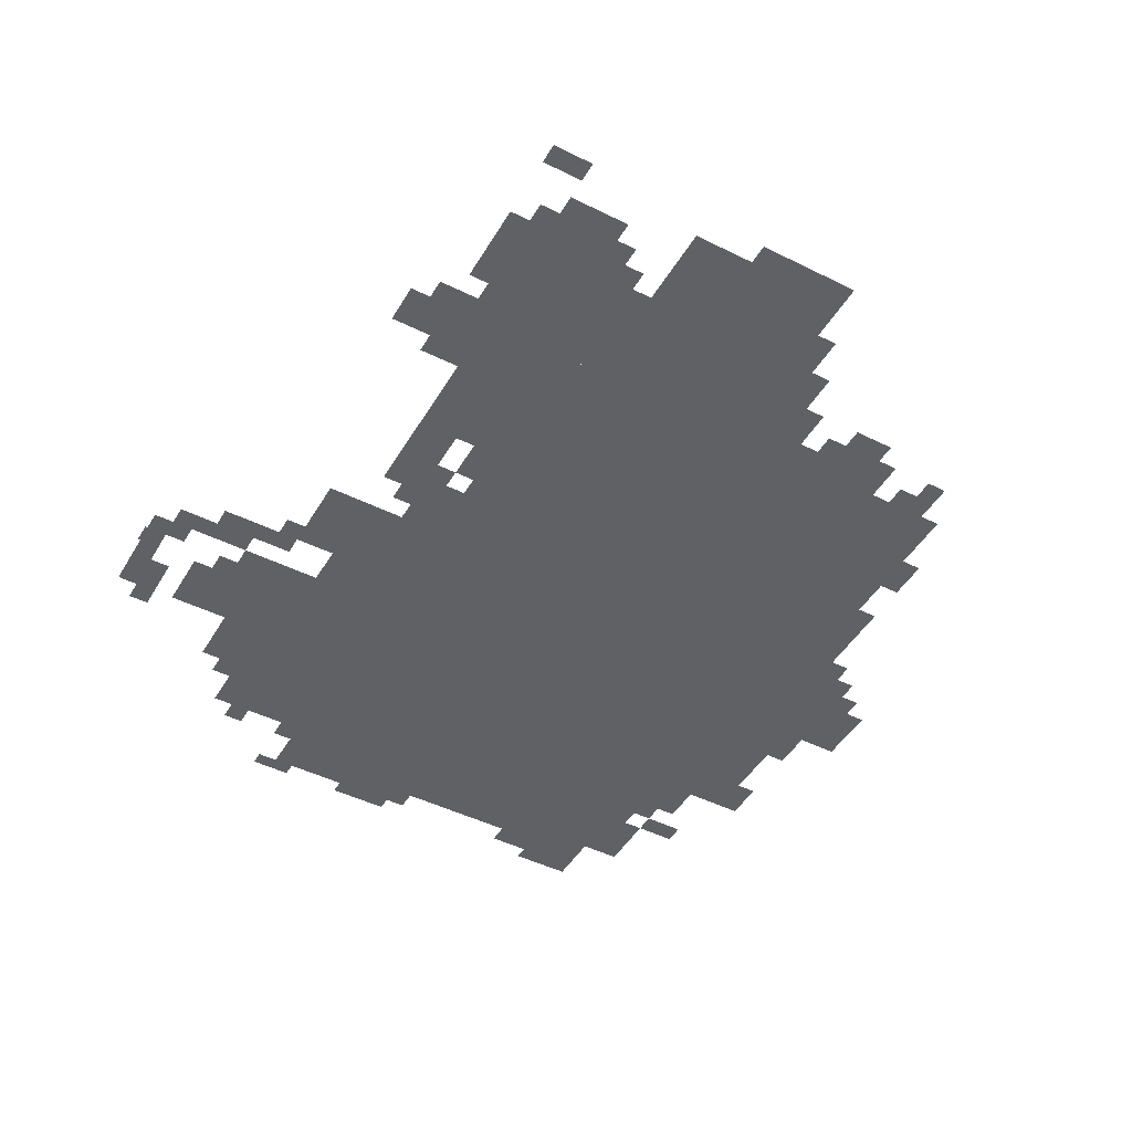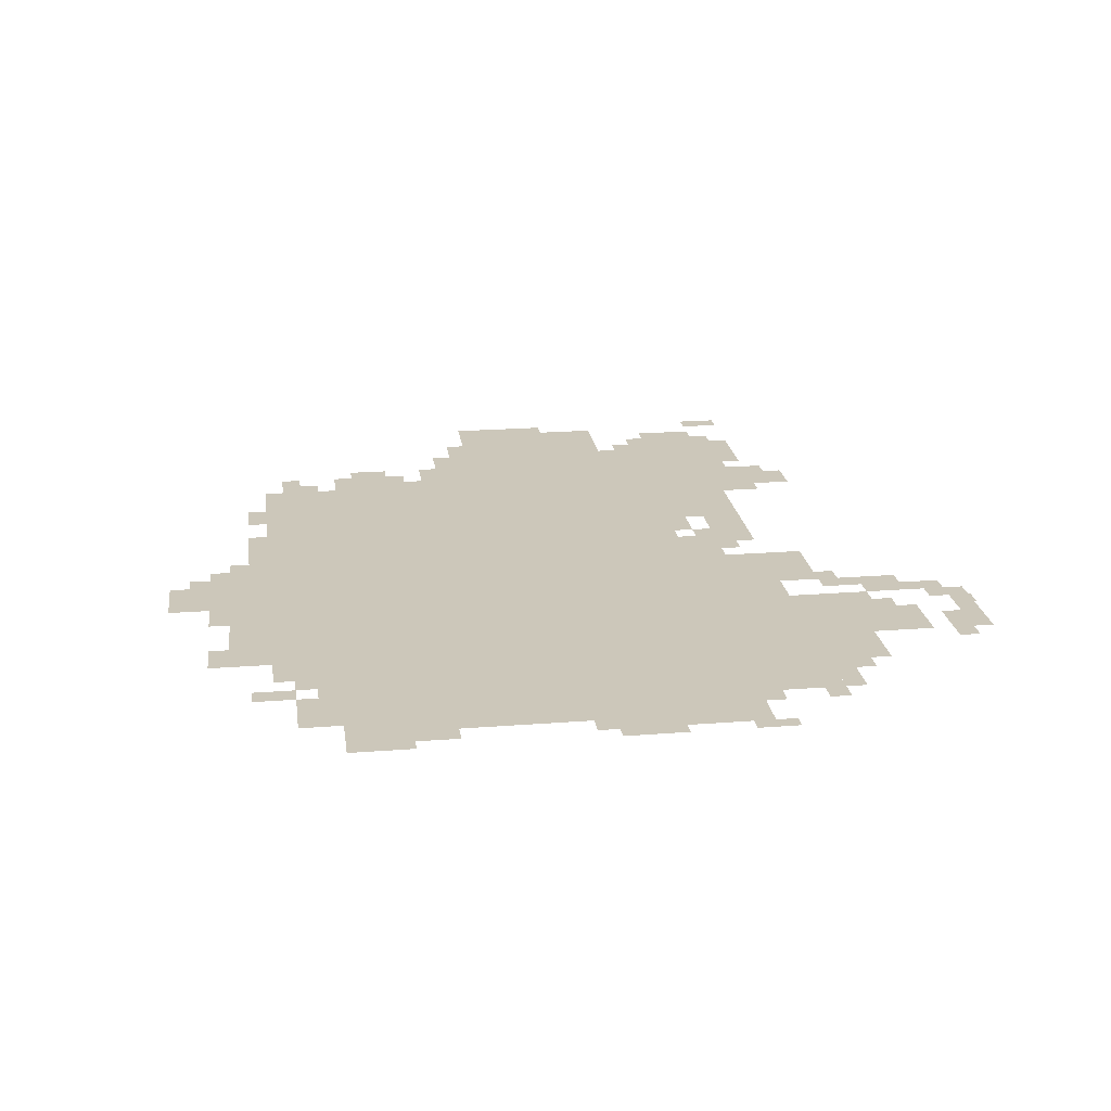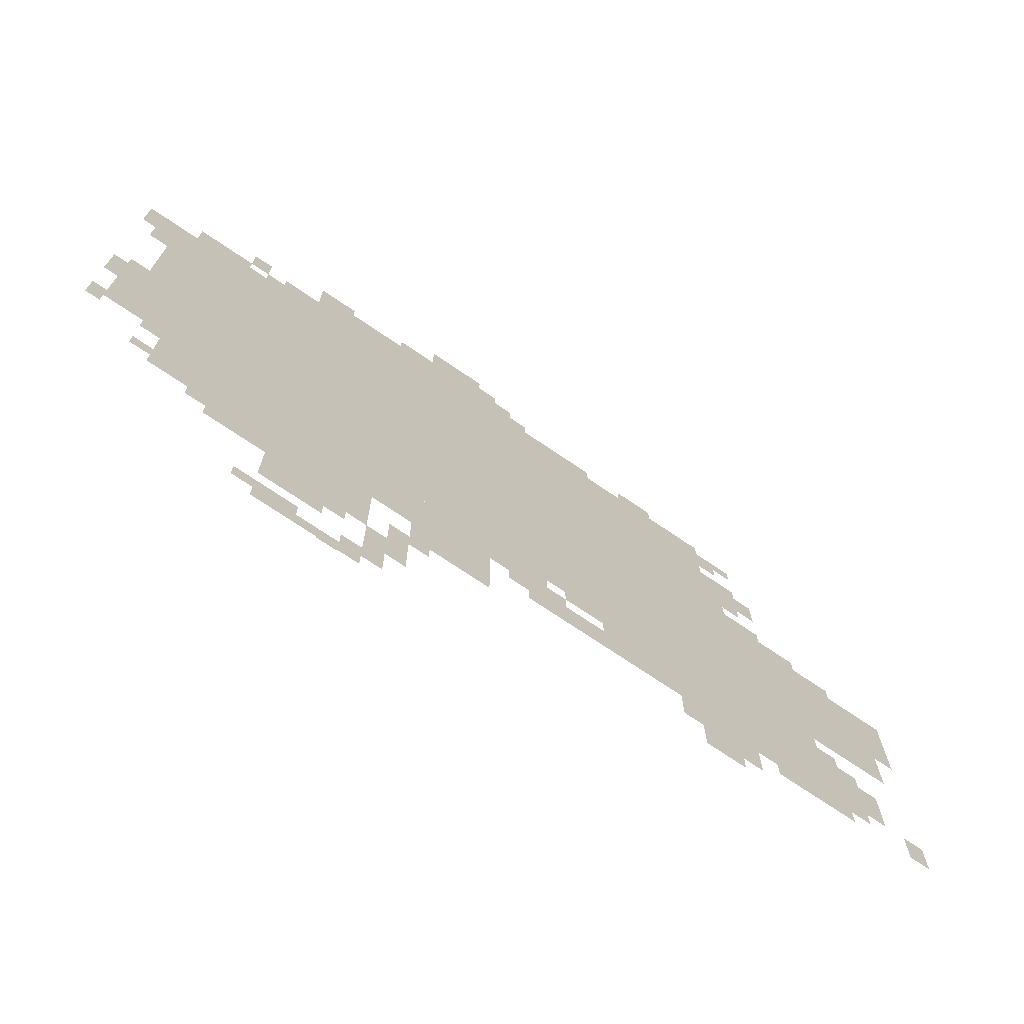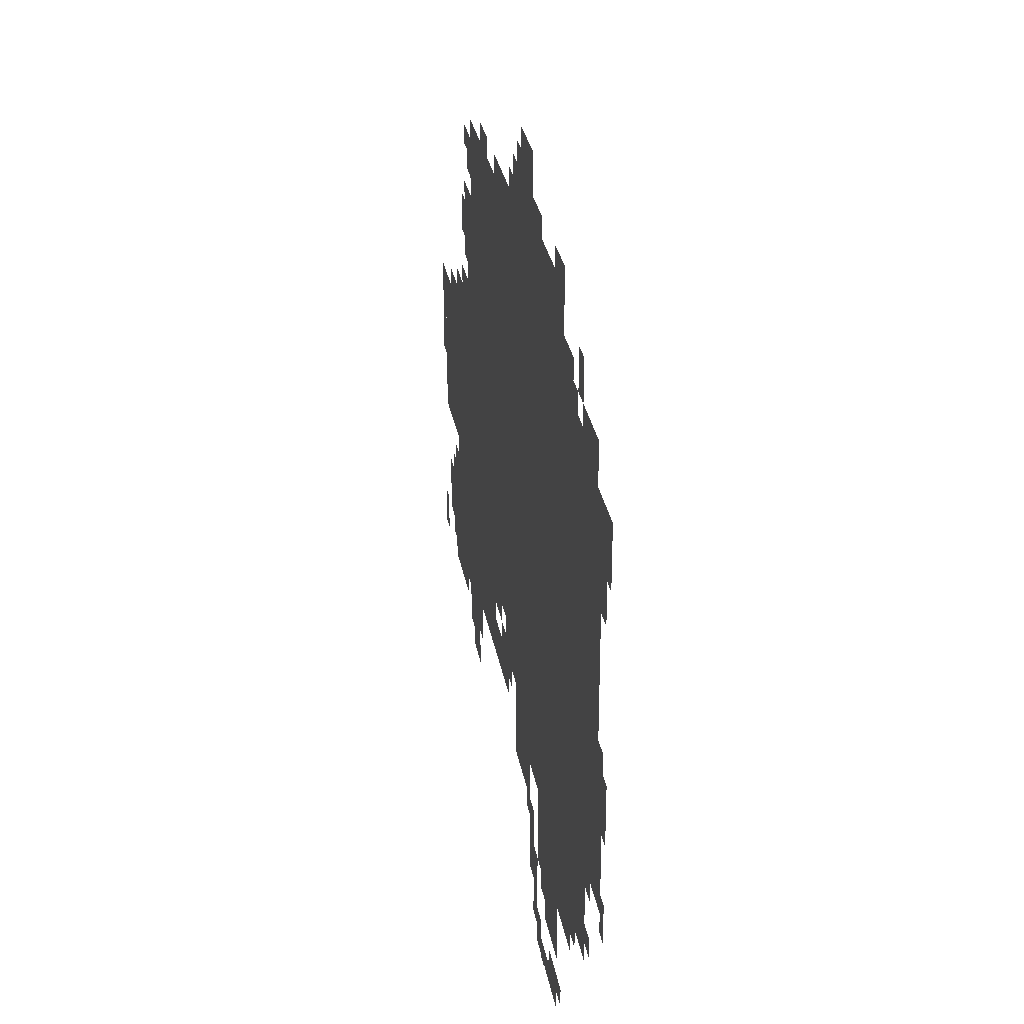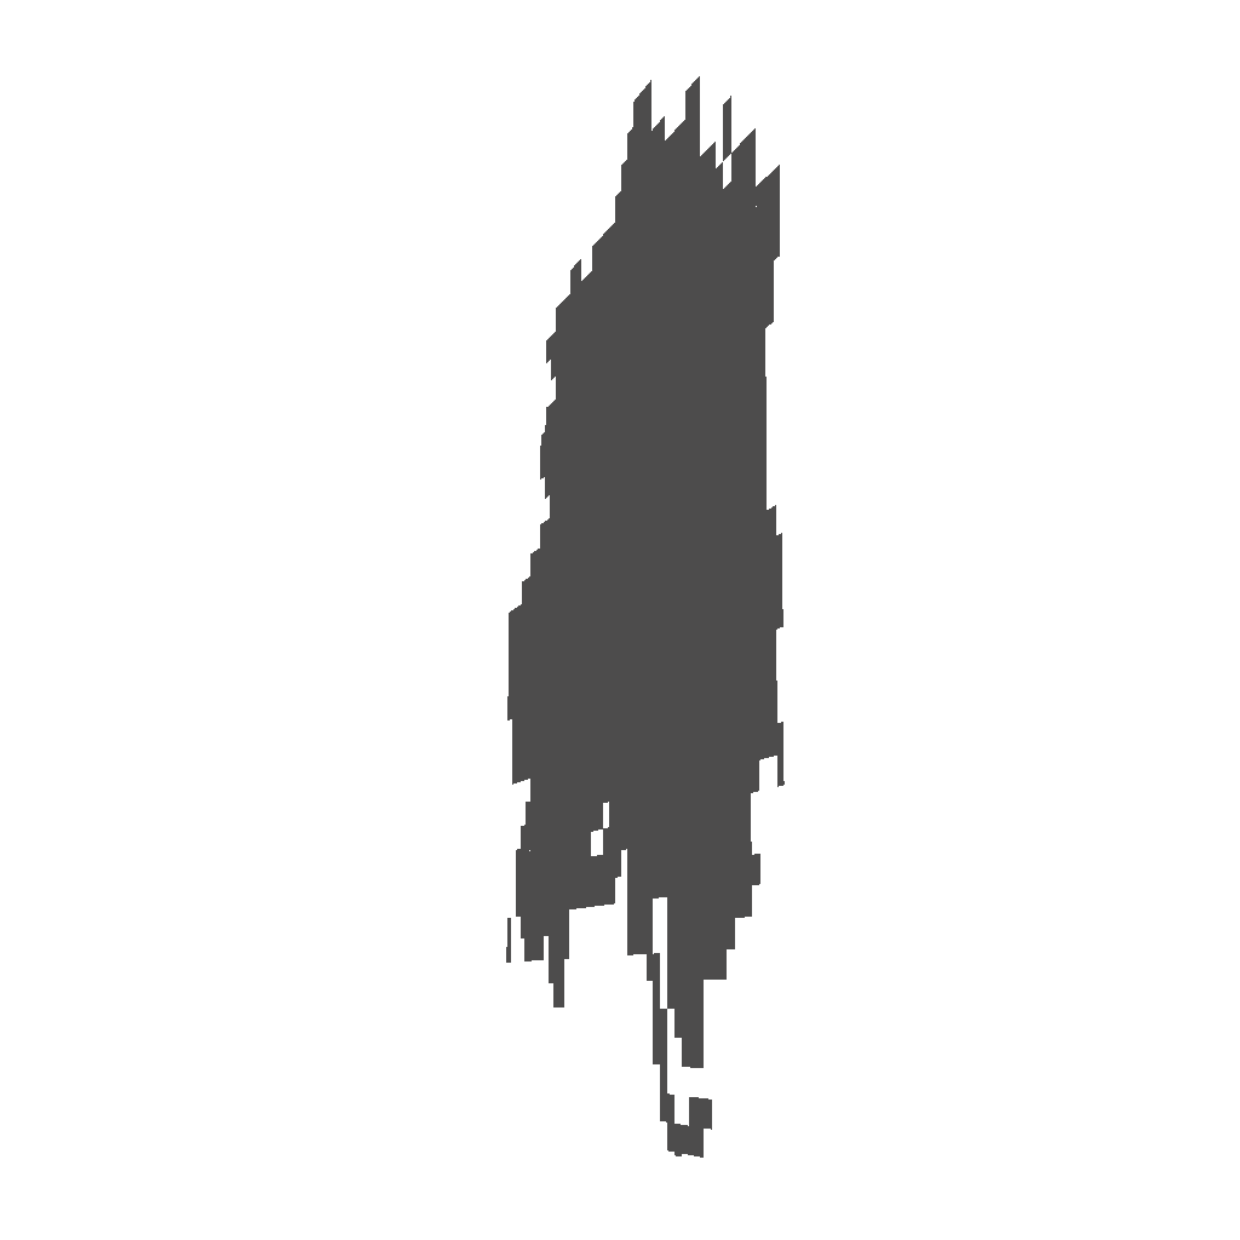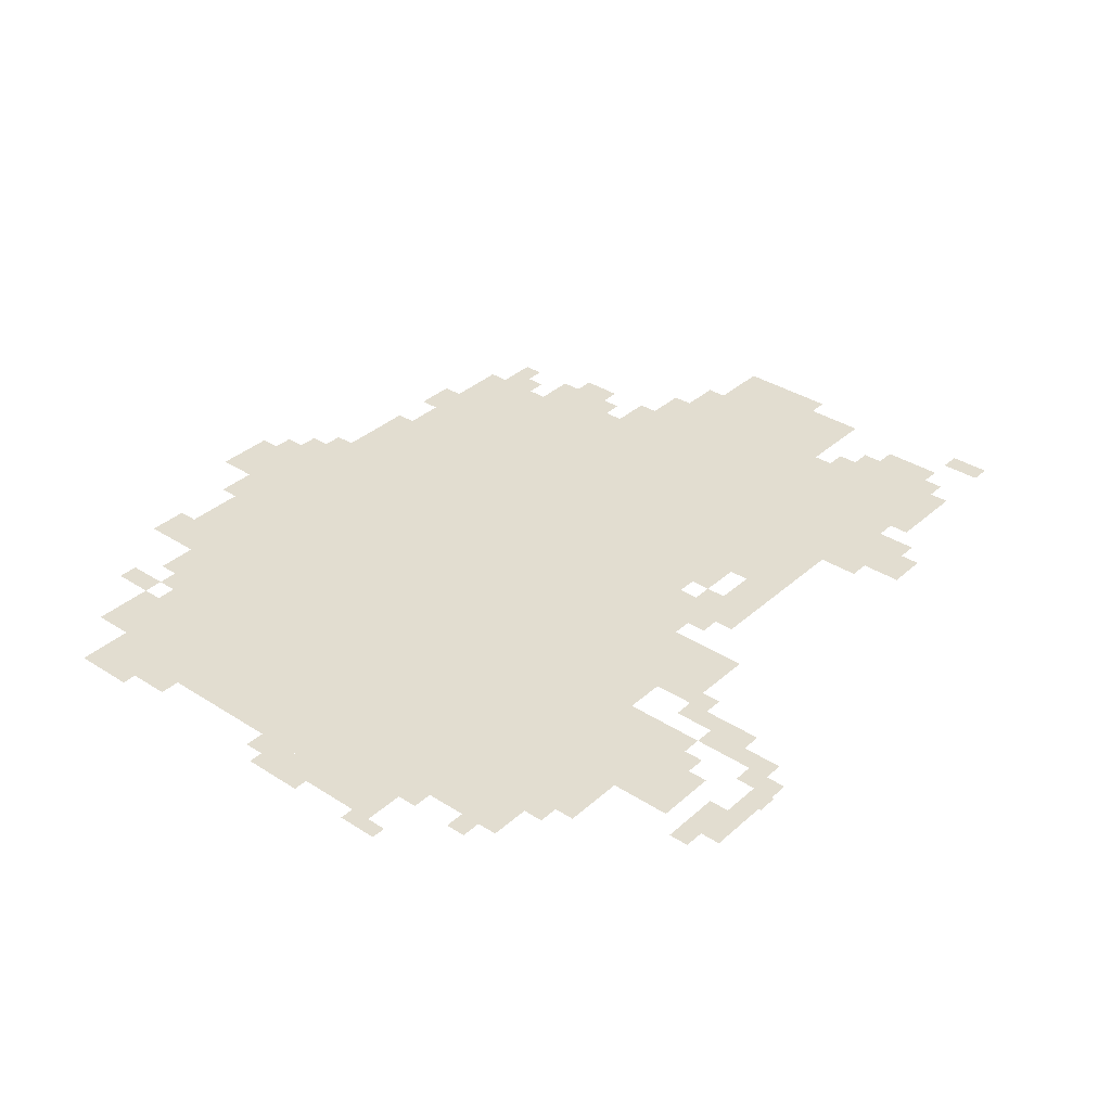
<metadata>
{"format":"obj","ext":"obj","renderer":"f3d","projection":"perspective","resolution":1024,"background":"white","views":[{"elev":-46.9,"azim":60.6,"up":"+Z"},{"elev":21.3,"azim":-97.9,"up":"+Z"},{"elev":-73.0,"azim":-34.1,"up":"+Y"},{"elev":30.2,"azim":-99.8,"up":"+Y"},{"elev":-7.3,"azim":-103.6,"up":"+Y"},{"elev":35.3,"azim":-49.5,"up":"+Z"}]}
</metadata>
<code>
g chushuang_g-mesh
v -320 420 0
v -320 1060 0
v -832 1060 0
v -832 420 0
v -832 420 0
v -832 1060 0
v -1312 1060 0
v -1312 420 0
v -160 516 0
v -160 804 0
v -320 804 0
v -320 516 0
v -160 260 0
v -160 516 0
v -320 516 0
v -320 260 0
v -32 484 0
v -32 740 0
v -160 740 0
v -160 484 0
v -864 292 0
v -864 420 0
v -1088 420 0
v -1088 292 0
v -672 1060 0
v -672 1188 0
v -896 1188 0
v -896 1060 0
v -736 228 0
v -736 420 0
v -864 420 0
v -864 228 0
v -896 1060 0
v -896 1188 0
v -1088 1188 0
v -1088 1060 0
v -1088 292 0
v -1088 420 0
v -1280 420 0
v -1280 292 0
v -320 292 0
v -320 388 0
v -544 388 0
v -544 292 0
v -928 164 0
v -928 292 0
v -1088 292 0
v -1088 164 0
v -320 1060 0
v -320 1124 0
v -512 1124 0
v -512 1060 0
v -1312 708 0
v -1312 1028 0
v -1344 1028 0
v -1344 708 0
v -512 1060 0
v -512 1124 0
v -672 1124 0
v -672 1060 0
v -768 1188 0
v -768 1284 0
v -864 1284 0
v -864 1188 0
v -1088 196 0
v -1088 292 0
v -1184 292 0
v -1184 196 0
v -1312 420 0
v -1312 708 0
v -1344 708 0
v -1344 420 0
v -256 868 0
v -256 996 0
v -320 996 0
v -320 868 0
v -544 292 0
v -544 356 0
v -672 356 0
v -672 292 0
v -320 164 0
v -320 292 0
v -384 292 0
v -384 164 0
v -1344 932 0
v -1344 1028 0
v -1399 1028 0
v -1399 932 0
v -96 324 0
v -96 420 0
v -160 420 0
v -160 324 0
v -640 356 0
v -640 420 0
v -736 420 0
v -736 356 0
v -992 100 0
v -992 164 0
v -1088 164 0
v -1088 100 0
v -320 388 0
v -320 420 0
v -480 420 0
v -480 388 0
v -1088 1060 0
v -1088 1124 0
v -1152 1124 0
v -1152 1060 0
v -480 388 0
v -480 420 0
v -608 420 0
v -608 388 0
v -96 260 0
v -96 324 0
v -160 324 0
v -160 260 0
v -1344 420 0
v -1344 548 0
v -1376 548 0
v -1376 420 0
v -1344 548 0
v -1344 676 0
v -1376 676 0
v -1376 548 0
v -928 4 0
v -928 36 0
v -1024 36 0
v -1024 4 0
v 0 644 0
v 0 740 0
v -32 740 0
v -32 644 0
v -864 1188 0
v -864 1220 0
v -928 1220 0
v -928 1188 0
v -1184 1092 0
v -1184 1156 0
v -1216 1156 0
v -1216 1092 0
v -416 1124 0
v -416 1156 0
v -480 1156 0
v -480 1124 0
v -1024 1188 0
v -1024 1220 0
v -1088 1220 0
v -1088 1188 0
v -1184 260 0
v -1184 292 0
v -1248 292 0
v -1248 260 0
v -64 324 0
v -64 388 0
v -96 388 0
v -96 324 0
v -736 1188 0
v -736 1252 0
v -768 1252 0
v -768 1188 0
v -1024 36 0
v -1024 68 0
v -1088 68 0
v -1088 36 0
v 0 228 0
v 0 292 0
v -32 292 0
v -32 228 0
v -1376 388 0
v -1376 452 0
v -1399 452 0
v -1399 388 0
v -288 196 0
v -288 260 0
v -320 260 0
v -320 196 0
v -384 228 0
v -384 292 0
v -416 292 0
v -416 228 0
v -224 900 0
v -224 964 0
v -256 964 0
v -256 900 0
v -256 1060 0
v -256 1092 0
v -320 1092 0
v -320 1060 0
v -96 740 0
v -96 772 0
v -160 772 0
v -160 740 0
v -1344 868 0
v -1344 932 0
v -1376 932 0
v -1376 868 0
v -864 100 0
v -864 164 0
v -896 164 0
v -896 100 0
v -864 164 0
v -864 228 0
v -896 228 0
v -896 164 0
v -896 36 0
v -896 100 0
v -928 100 0
v -928 36 0
v -896 100 0
v -896 164 0
v -928 164 0
v -928 100 0
v -192 228 0
v -192 260 0
v -256 260 0
v -256 228 0
v -1024 4 0
v -1024 36 0
v -1088 36 0
v -1088 4 0
v 0 580 0
v 0 644 0
v -32 644 0
v -32 580 0
v -128 228 0
v -128 260 0
v -192 260 0
v -192 228 0
v -608 1124 0
v -608 1156 0
v -672 1156 0
v -672 1124 0
v -1376 580 0
v -1376 644 0
v -1399 644 0
v -1399 580 0
v -544 1124 0
v -544 1156 0
v -608 1156 0
v -608 1124 0
v -224 804 0
v -224 836 0
v -288 836 0
v -288 804 0
v -1216 1060 0
v -1216 1092 0
v -1280 1092 0
v -1280 1060 0
v -672 324 0
v -672 356 0
v -704 356 0
v -704 324 0
v -128 420 0
v -128 452 0
v -160 452 0
v -160 420 0
v -1280 388 0
v -1280 420 0
v -1312 420 0
v -1312 388 0
v -608 356 0
v -608 388 0
v -640 388 0
v -640 356 0
v -960 0 0
v -960 4 0
v -992 4 0
v -992 0 0
v -960 132 0
v -960 164 0
v -992 164 0
v -992 132 0
v -832 196 0
v -832 228 0
v -864 228 0
v -864 196 0
v -928 36 0
v -928 68 0
v -960 68 0
v -960 36 0
v -1280 292 0
v -1280 324 0
v -1312 324 0
v -1312 292 0
v -1184 228 0
v -1184 260 0
v -1216 260 0
v -1216 228 0
v -1088 36 0
v -1088 68 0
v -1120 68 0
v -1120 36 0
v -1280 1060 0
v -1280 1092 0
v -1312 1092 0
v -1312 1060 0
v -288 804 0
v -288 836 0
v -320 836 0
v -320 804 0
v -64 292 0
v -64 324 0
v -96 324 0
v -96 292 0
v -1248 260 0
v -1248 292 0
v -1280 292 0
v -1280 260 0
v -288 1028 0
v -288 1060 0
v -320 1060 0
v -320 1028 0
v -288 836 0
v -288 868 0
v -320 868 0
v -320 836 0
v -1152 1060 0
v -1152 1092 0
v -1184 1092 0
v -1184 1060 0
v -1376 548 0
v -1376 580 0
v -1399 580 0
v -1399 548 0
v -704 1188 0
v -704 1220 0
v -736 1220 0
v -736 1188 0
g chushuang_g-mesh_0
f 3 2 1
f 1 4 3
f 7 6 5
f 5 8 7
f 11 10 9
f 9 12 11
f 15 14 13
f 13 16 15
f 19 18 17
f 17 20 19
f 23 22 21
f 21 24 23
f 27 26 25
f 25 28 27
f 31 30 29
f 29 32 31
f 35 34 33
f 33 36 35
f 39 38 37
f 37 40 39
f 43 42 41
f 41 44 43
f 47 46 45
f 45 48 47
f 51 50 49
f 49 52 51
f 55 54 53
f 53 56 55
f 59 58 57
f 57 60 59
f 63 62 61
f 61 64 63
f 67 66 65
f 65 68 67
f 71 70 69
f 69 72 71
f 75 74 73
f 73 76 75
f 79 78 77
f 77 80 79
f 83 82 81
f 81 84 83
f 87 86 85
f 85 88 87
f 91 90 89
f 89 92 91
f 95 94 93
f 93 96 95
f 99 98 97
f 97 100 99
f 103 102 101
f 101 104 103
f 107 106 105
f 105 108 107
f 111 110 109
f 109 112 111
f 115 114 113
f 113 116 115
f 119 118 117
f 117 120 119
f 123 122 121
f 121 124 123
f 127 126 125
f 125 128 127
f 131 130 129
f 129 132 131
f 135 134 133
f 133 136 135
f 139 138 137
f 137 140 139
f 143 142 141
f 141 144 143
f 147 146 145
f 145 148 147
f 151 150 149
f 149 152 151
f 155 154 153
f 153 156 155
f 159 158 157
f 157 160 159
f 163 162 161
f 161 164 163
f 167 166 165
f 165 168 167
f 171 170 169
f 169 172 171
f 175 174 173
f 173 176 175
f 179 178 177
f 177 180 179
f 183 182 181
f 181 184 183
f 187 186 185
f 185 188 187
f 191 190 189
f 189 192 191
f 195 194 193
f 193 196 195
f 199 198 197
f 197 200 199
f 203 202 201
f 201 204 203
f 207 206 205
f 205 208 207
f 211 210 209
f 209 212 211
f 215 214 213
f 213 216 215
f 219 218 217
f 217 220 219
f 223 222 221
f 221 224 223
f 227 226 225
f 225 228 227
f 231 230 229
f 229 232 231
f 235 234 233
f 233 236 235
f 239 238 237
f 237 240 239
f 243 242 241
f 241 244 243
f 247 246 245
f 245 248 247
f 251 250 249
f 249 252 251
f 255 254 253
f 253 256 255
f 259 258 257
f 257 260 259
f 263 262 261
f 261 264 263
f 267 266 265
f 265 268 267
f 271 270 269
f 269 272 271
f 275 274 273
f 273 276 275
f 279 278 277
f 277 280 279
f 283 282 281
f 281 284 283
f 287 286 285
f 285 288 287
f 291 290 289
f 289 292 291
f 295 294 293
f 293 296 295
f 299 298 297
f 297 300 299
f 303 302 301
f 301 304 303
f 307 306 305
f 305 308 307
f 311 310 309
f 309 312 311
f 315 314 313
f 313 316 315
f 319 318 317
f 317 320 319
f 323 322 321
f 321 324 323
f 327 326 325
f 325 328 327

</code>
